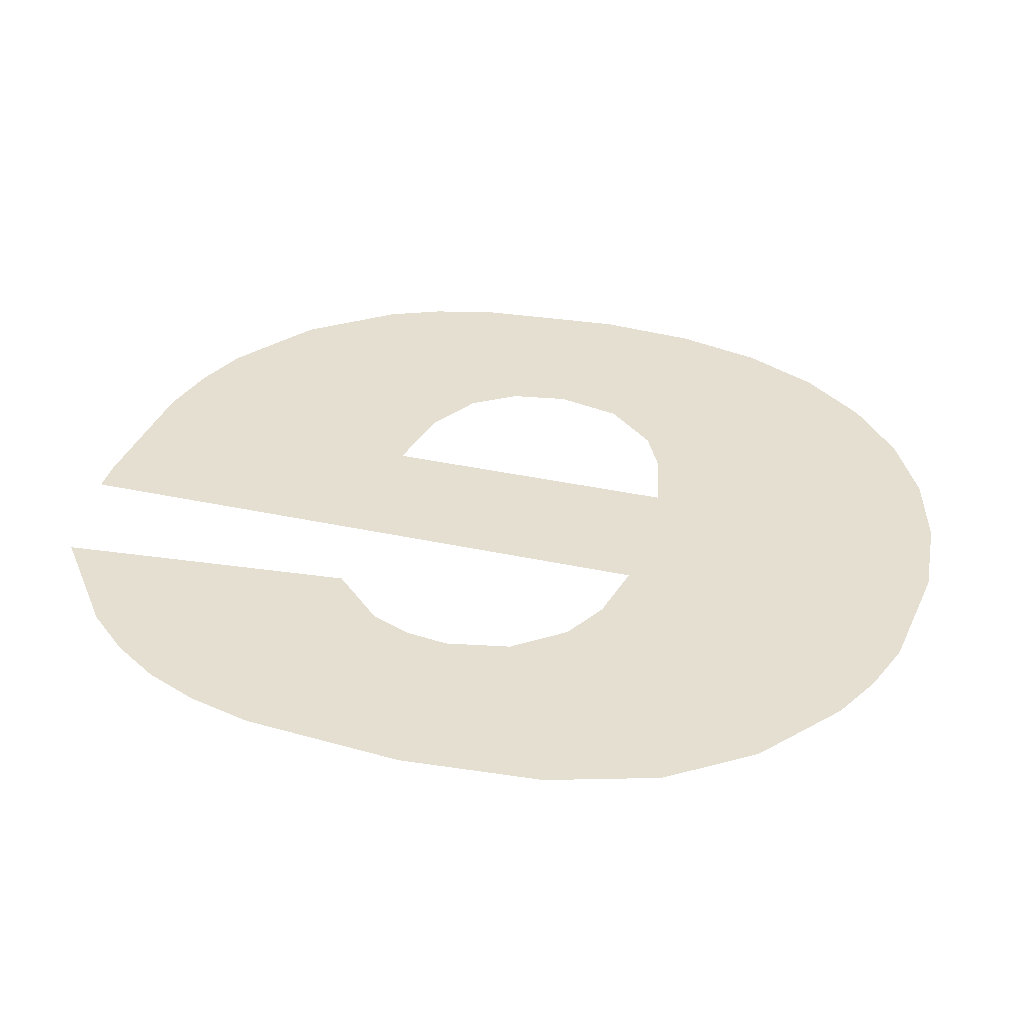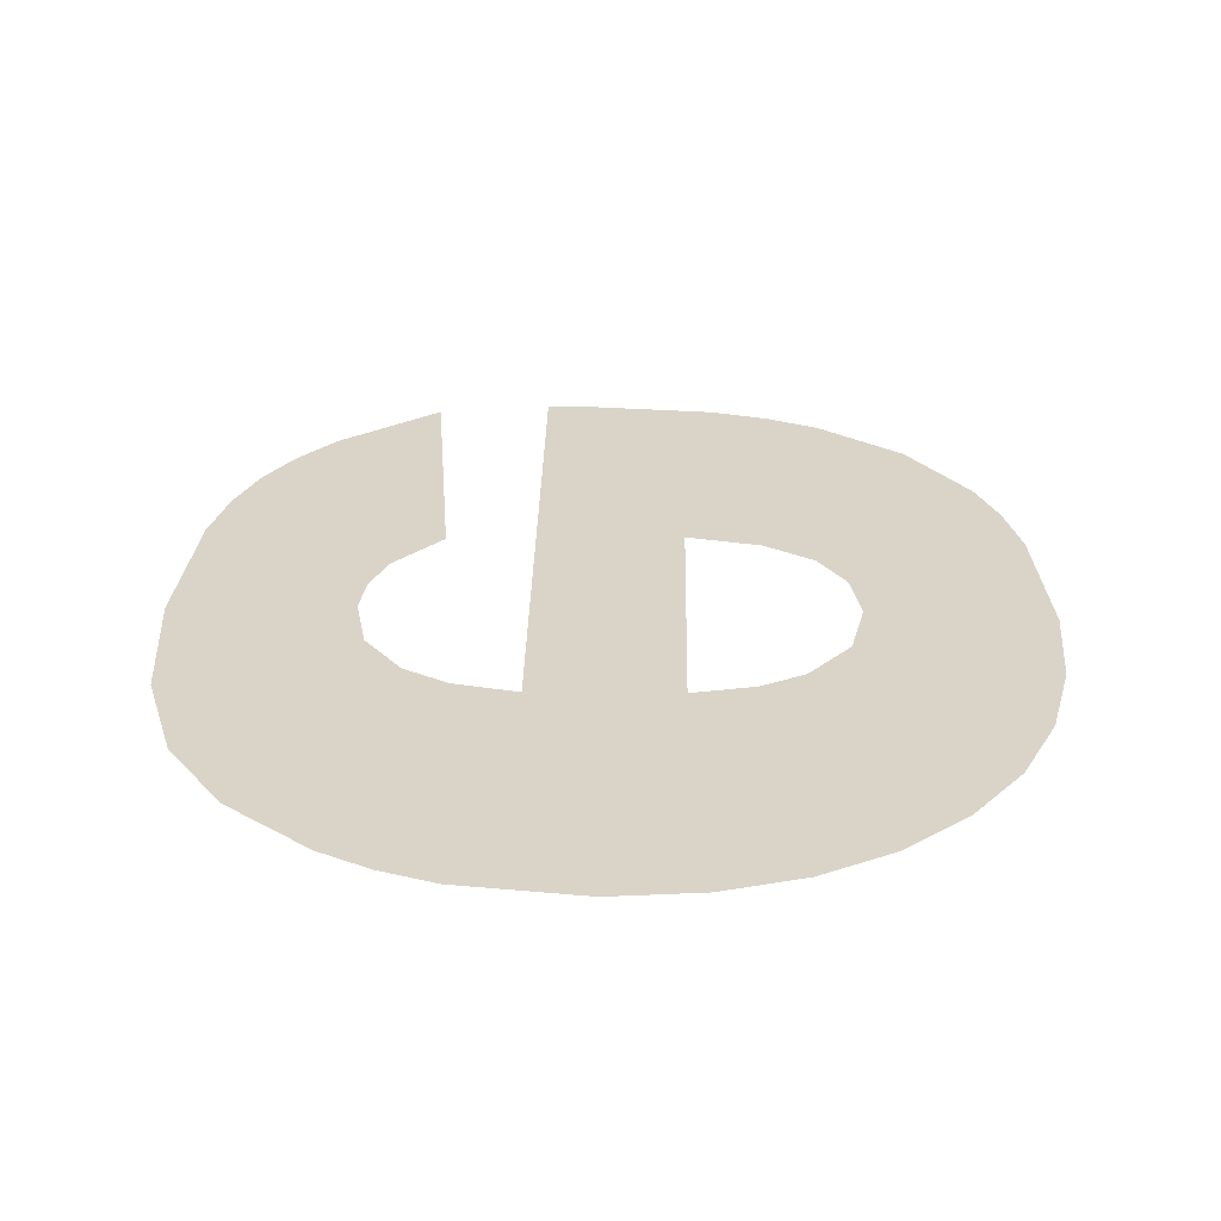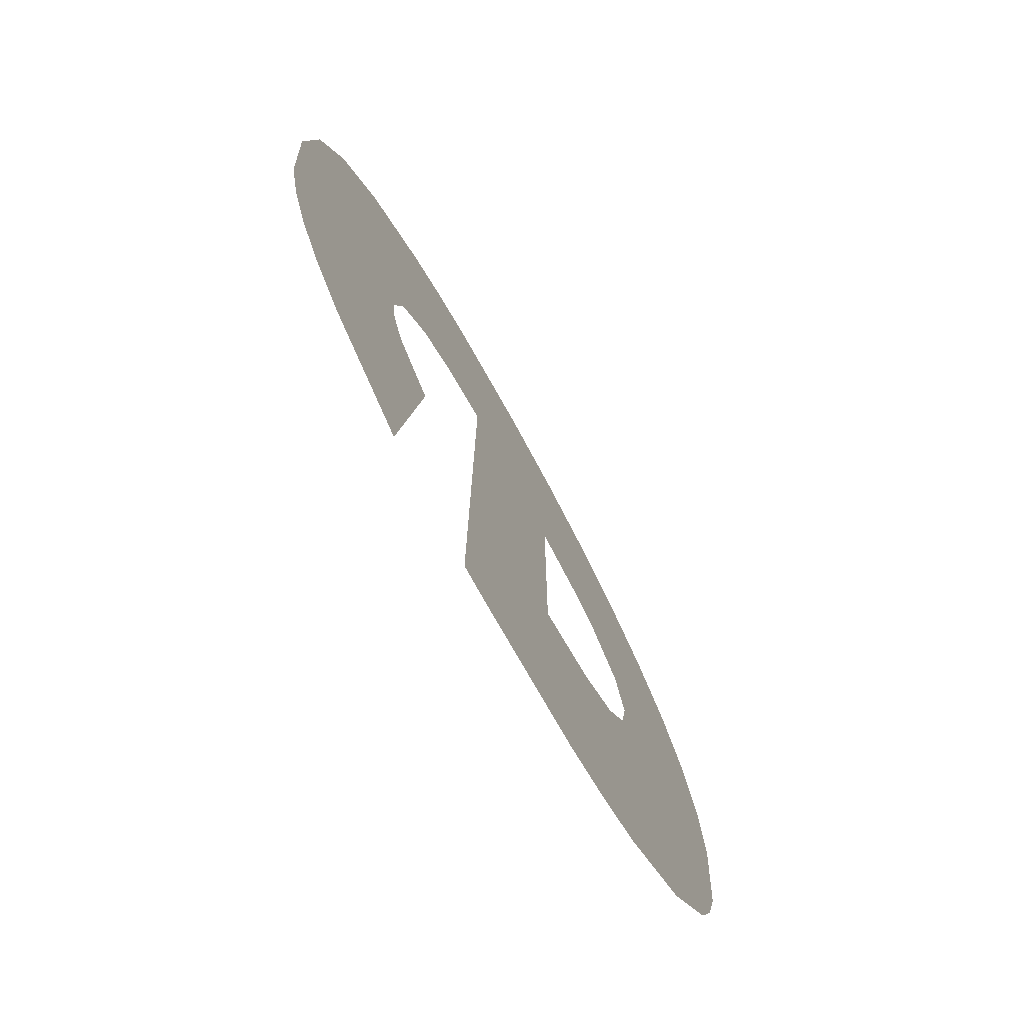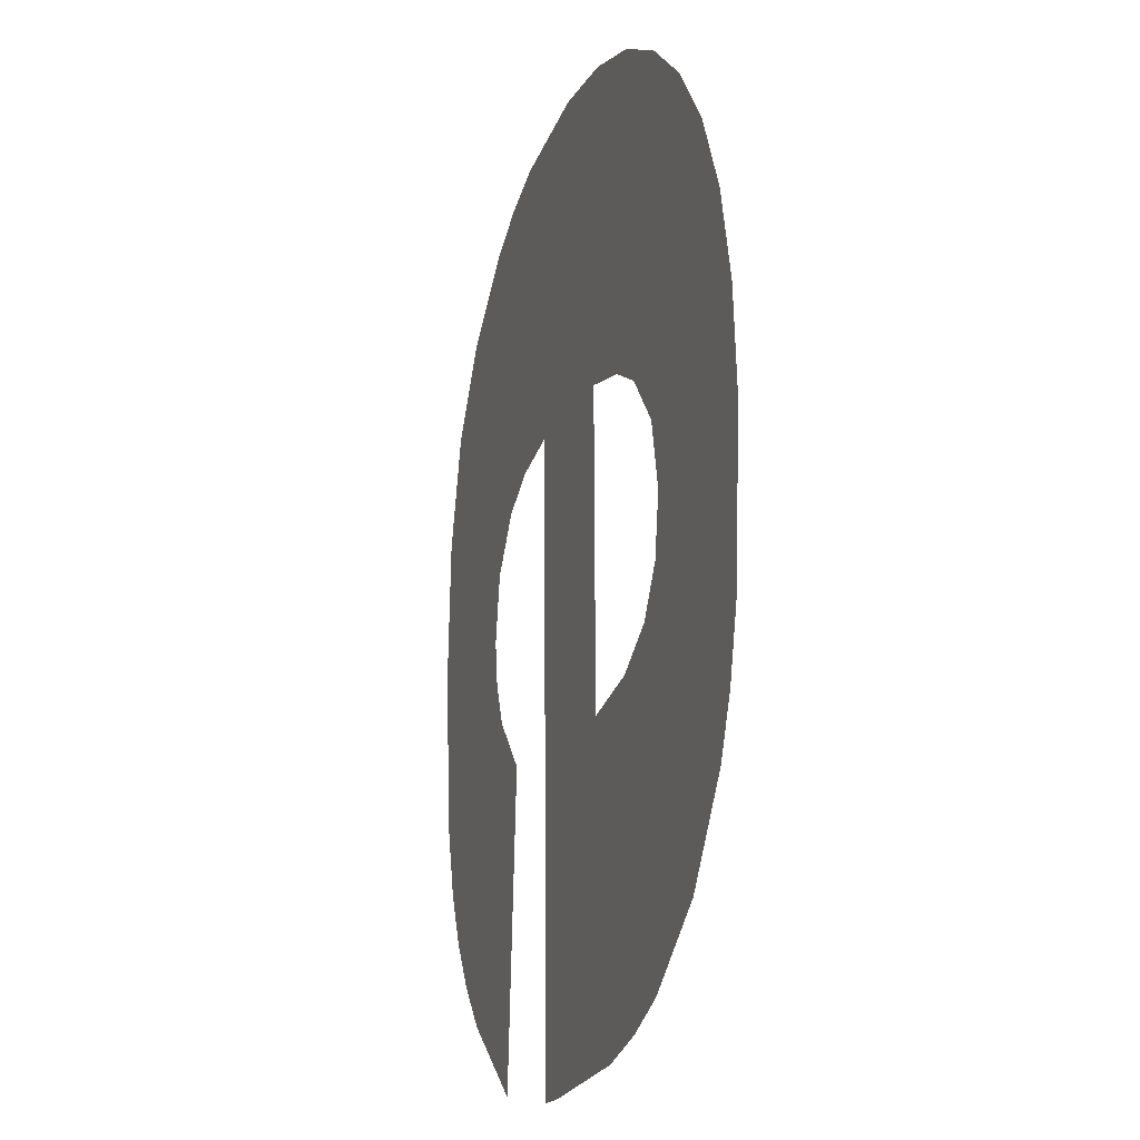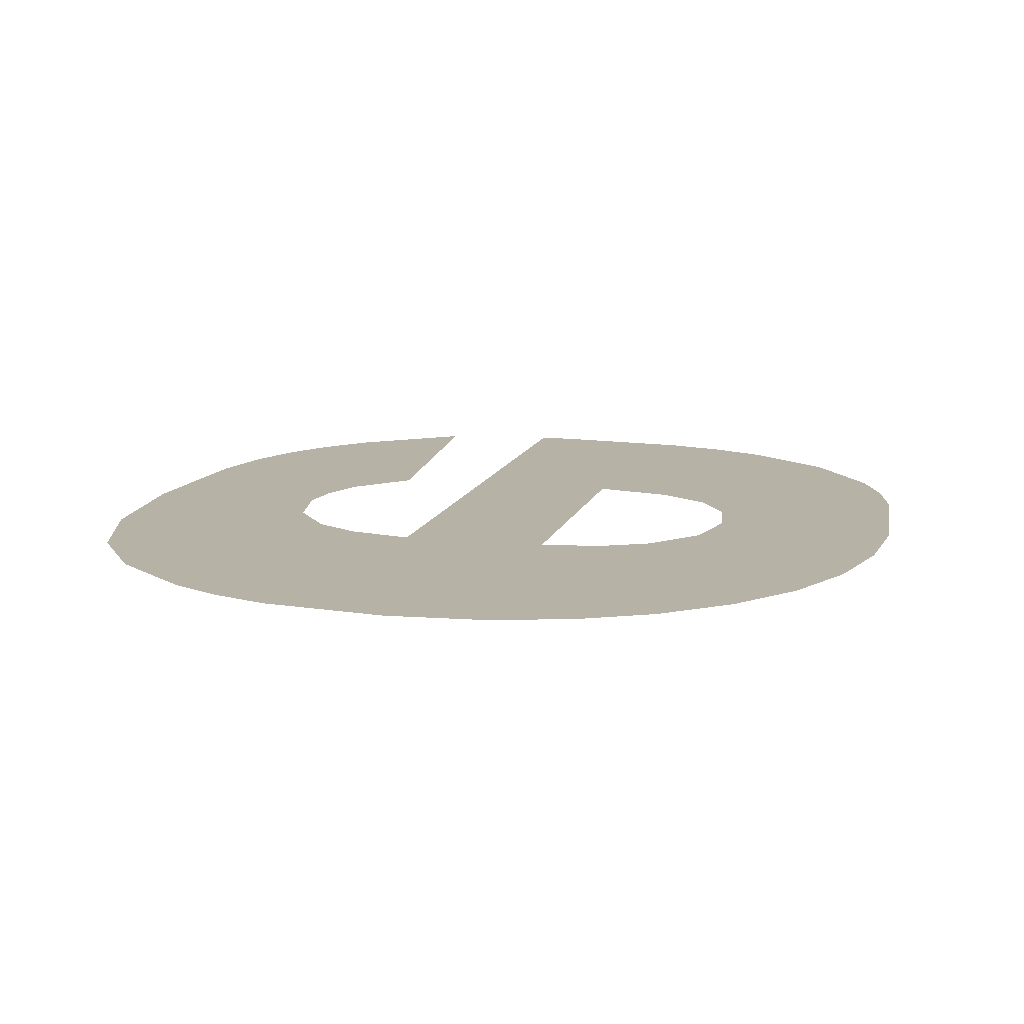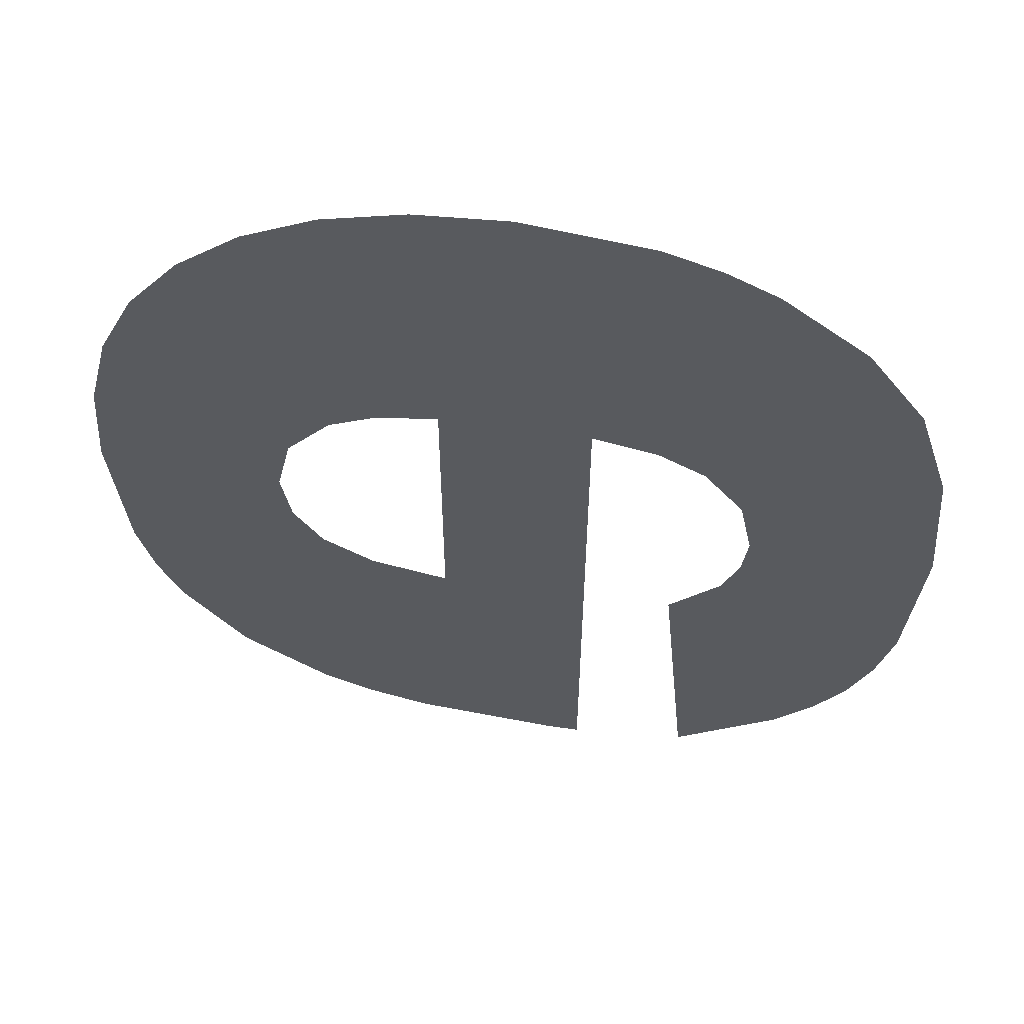
<metadata>
{"format":"obj","ext":"obj","renderer":"f3d","projection":"perspective","resolution":1024,"background":"white","views":[{"elev":36.5,"azim":105.5,"up":"+Z"},{"elev":28.6,"azim":-179.0,"up":"+Z"},{"elev":-76.6,"azim":118.9,"up":"+Y"},{"elev":-17.2,"azim":-107.7,"up":"+Y"},{"elev":12.0,"azim":-165.5,"up":"+Z"},{"elev":58.7,"azim":8.8,"up":"+Y"}]}
</metadata>
<code>
o mesh21/mesh21-geometry#mesh21-geometry
v -0.01613 0.07667 -0.4874
v 0.01036 0.07255 -0.4874
v 0.02258 0.07261 -0.4874
v -0.01794 0.06929 -0.4874
v 0.02258 0.02146 -0.4872
v 0.05011 0.07202 -0.4874
v 0.005136 0.0715 -0.4874
v 0.01036 0.04741 -0.4873
v 0.04731 0.08102 -0.4874
v 0.02794 0.07144 -0.4874
v 0.00139 0.06961 -0.4874
v -0.01611 0.0429 -0.4873
v -0.01311 0.0831 -0.4874
v 0.05104 0.0602 -0.4873
v -0.00223 0.06536 -0.4873
v -0.01747 0.04816 -0.4873
v -0.01422 0.03839 -0.4872
v 0.04249 0.08795 -0.4874
v 0.03173 0.06929 -0.4874
v -0.01855 0.06095 -0.4873
v 0.004008 0.04878 -0.4873
v -0.008923 0.0311 -0.4872
v -0.008891 0.08857 -0.4874
v 0.03498 0.06503 -0.4873
v -0.003437 0.05989 -0.4873
v -0.00024 0.05139 -0.4873
v -0.001682 0.02578 -0.4872
v -0.003692 0.09295 -0.4874
v 0.03606 0.05964 -0.4873
v -0.002638 0.05513 -0.4873
v 0.002734 0.02389 -0.4872
v 0.03546 0.09359 -0.4874
v 0.04995 0.04674 -0.4873
v 0.00777 0.02254 -0.4872
v 0.03123 0.09577 -0.4874
v 0.03559 0.05597 -0.4873
v 0.0197 0.02146 -0.4872
v 0.002252 0.09607 -0.4874
v 0.03418 0.05249 -0.4873
v 0.02663 0.09732 -0.4875
v 0.02998 0.04804 -0.4873
v 0.008941 0.09795 -0.4875
v 0.0323 0.0229 -0.4872
v 0.01637 0.09857 -0.4875
v 0.04859 0.04133 -0.4873
v 0.04669 0.03682 -0.4872
v 0.04415 0.03289 -0.4872
v 0.04091 0.02926 -0.4872
f 1 2 3
f 2 1 4
f 3 2 1
f 4 1 2
f 2 5 3
f 3 5 2
f 6 1 3
f 3 1 6
f 2 4 7
f 7 4 2
f 5 2 8
f 8 2 5
f 9 1 6
f 6 1 9
f 6 3 10
f 10 3 6
f 7 4 11
f 11 4 7
f 5 8 12
f 12 8 5
f 9 13 1
f 1 13 9
f 6 10 14
f 14 10 6
f 11 4 15
f 15 4 11
f 8 16 12
f 12 16 8
f 5 12 17
f 17 12 5
f 18 13 9
f 9 13 18
f 14 10 19
f 19 10 14
f 15 4 20
f 20 4 15
f 21 16 8
f 8 16 21
f 5 17 22
f 22 17 5
f 18 23 13
f 13 23 18
f 14 19 24
f 24 19 14
f 15 20 25
f 25 20 15
f 26 16 21
f 21 16 26
f 5 22 27
f 27 22 5
f 18 28 23
f 23 28 18
f 14 24 29
f 29 24 14
f 25 20 16
f 16 20 25
f 30 16 26
f 26 16 30
f 5 27 31
f 31 27 5
f 32 28 18
f 18 28 32
f 14 29 33
f 33 29 14
f 25 16 30
f 30 16 25
f 5 31 34
f 34 31 5
f 35 28 32
f 32 28 35
f 33 29 36
f 36 29 33
f 5 34 37
f 37 34 5
f 35 38 28
f 28 38 35
f 33 36 39
f 39 36 33
f 40 38 35
f 35 38 40
f 33 39 41
f 41 39 33
f 40 42 38
f 38 42 40
f 33 41 43
f 43 41 33
f 42 40 44
f 44 40 42
f 33 43 45
f 45 43 33
f 45 43 46
f 46 43 45
f 46 43 47
f 47 43 46
f 47 43 48
f 48 43 47

</code>
